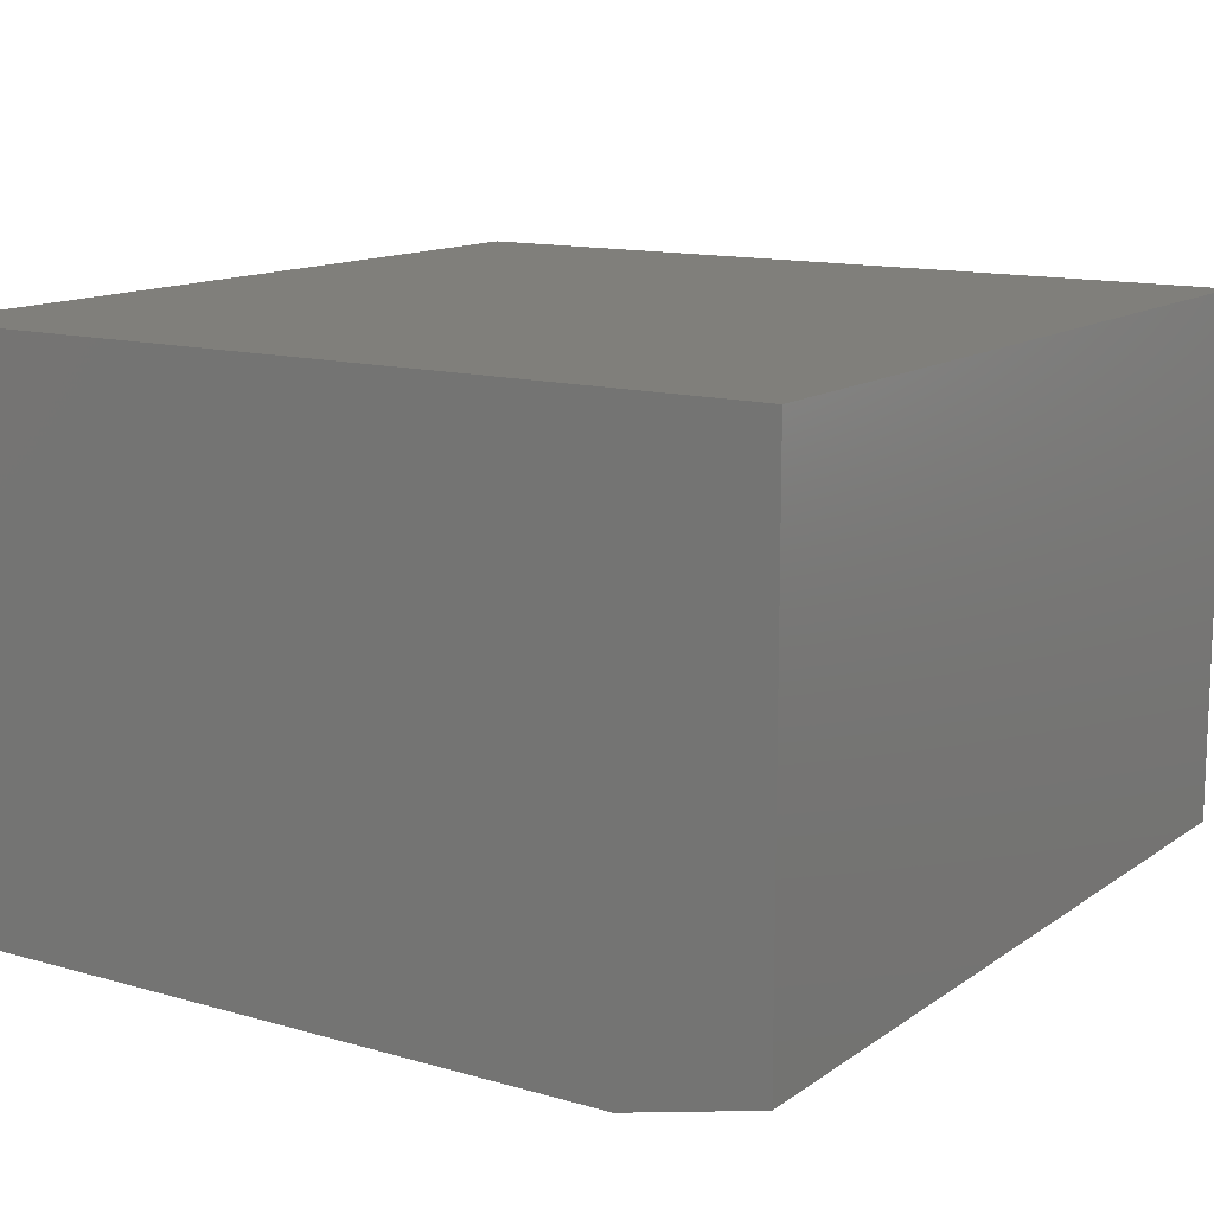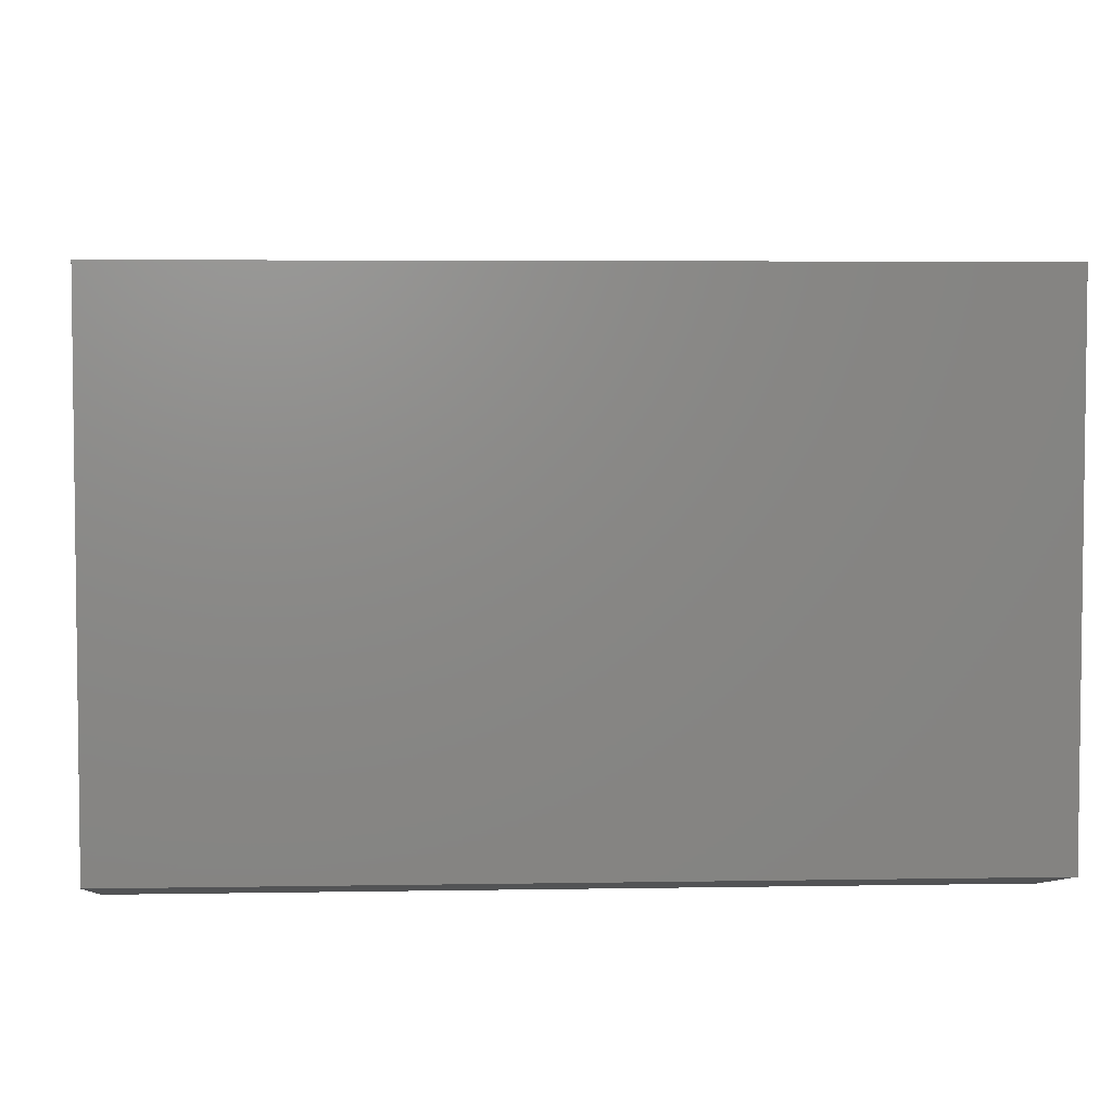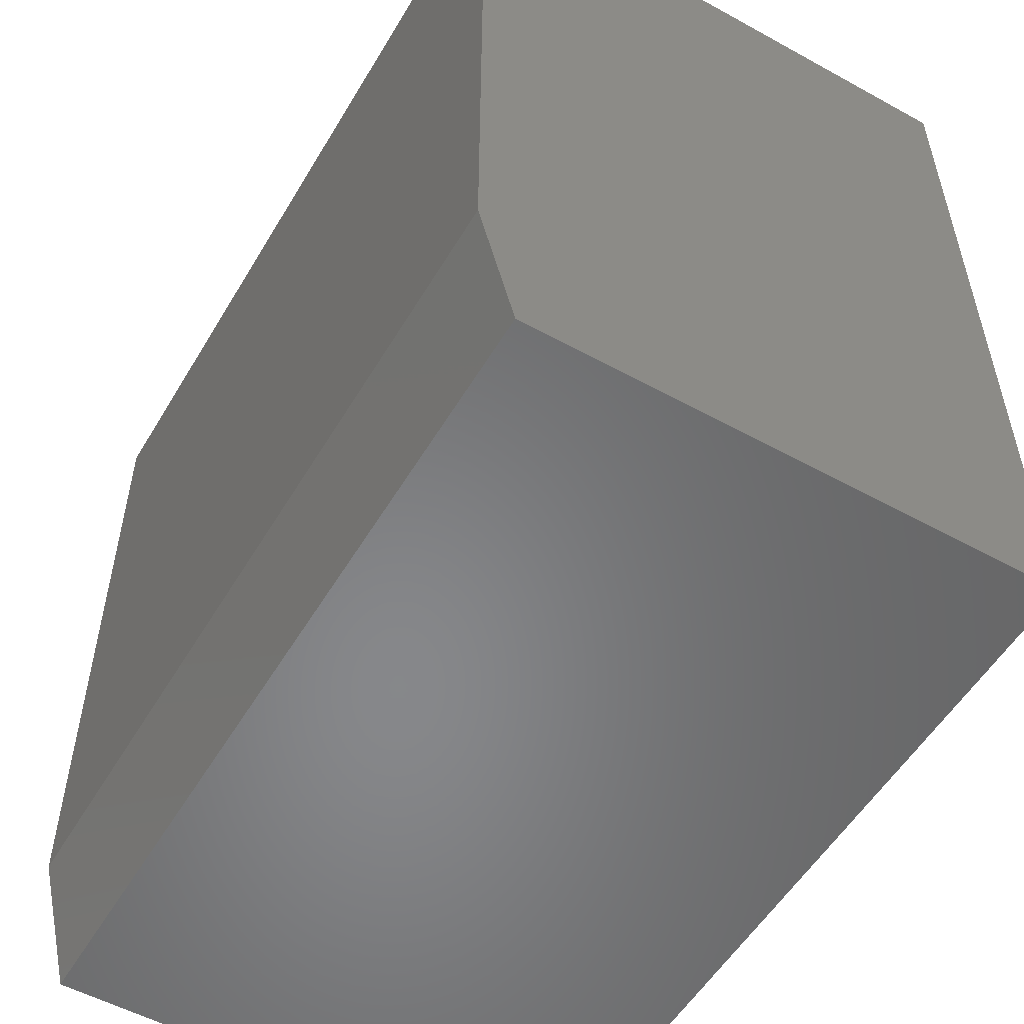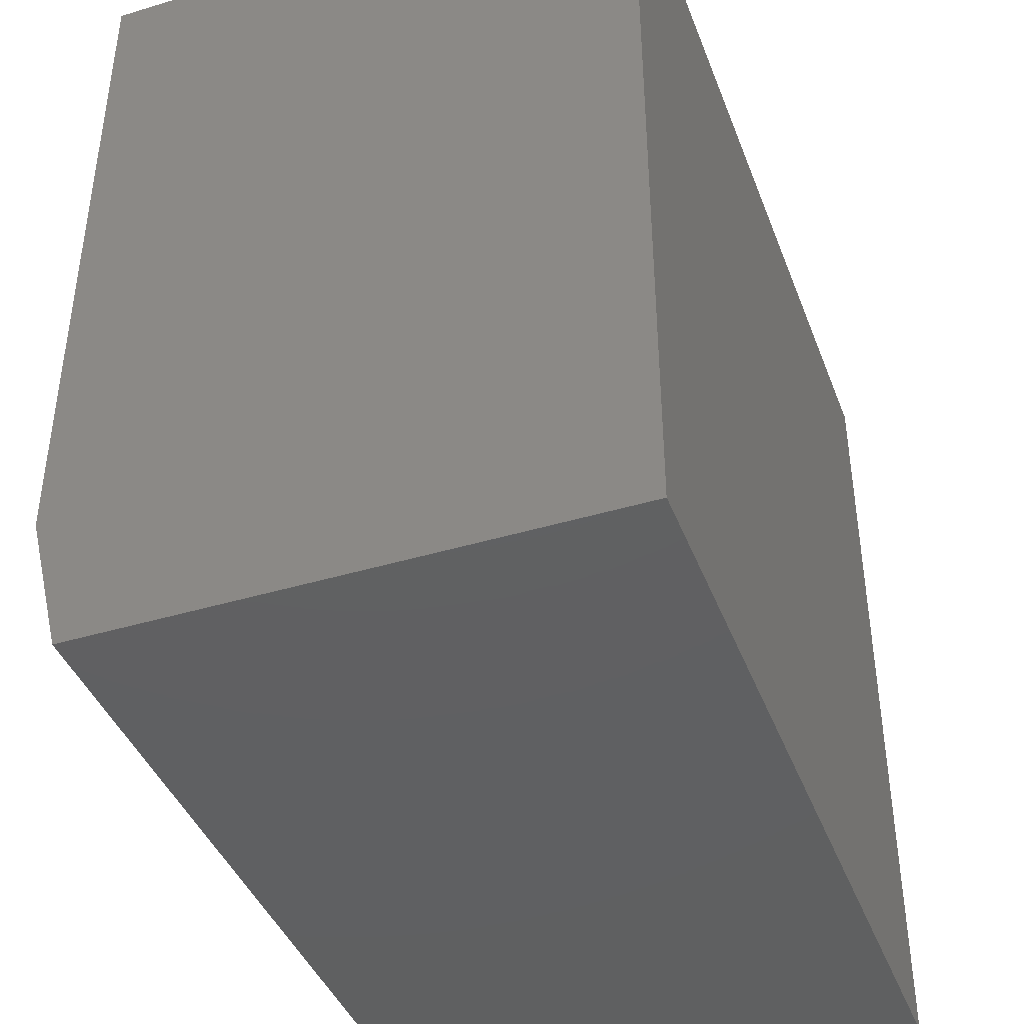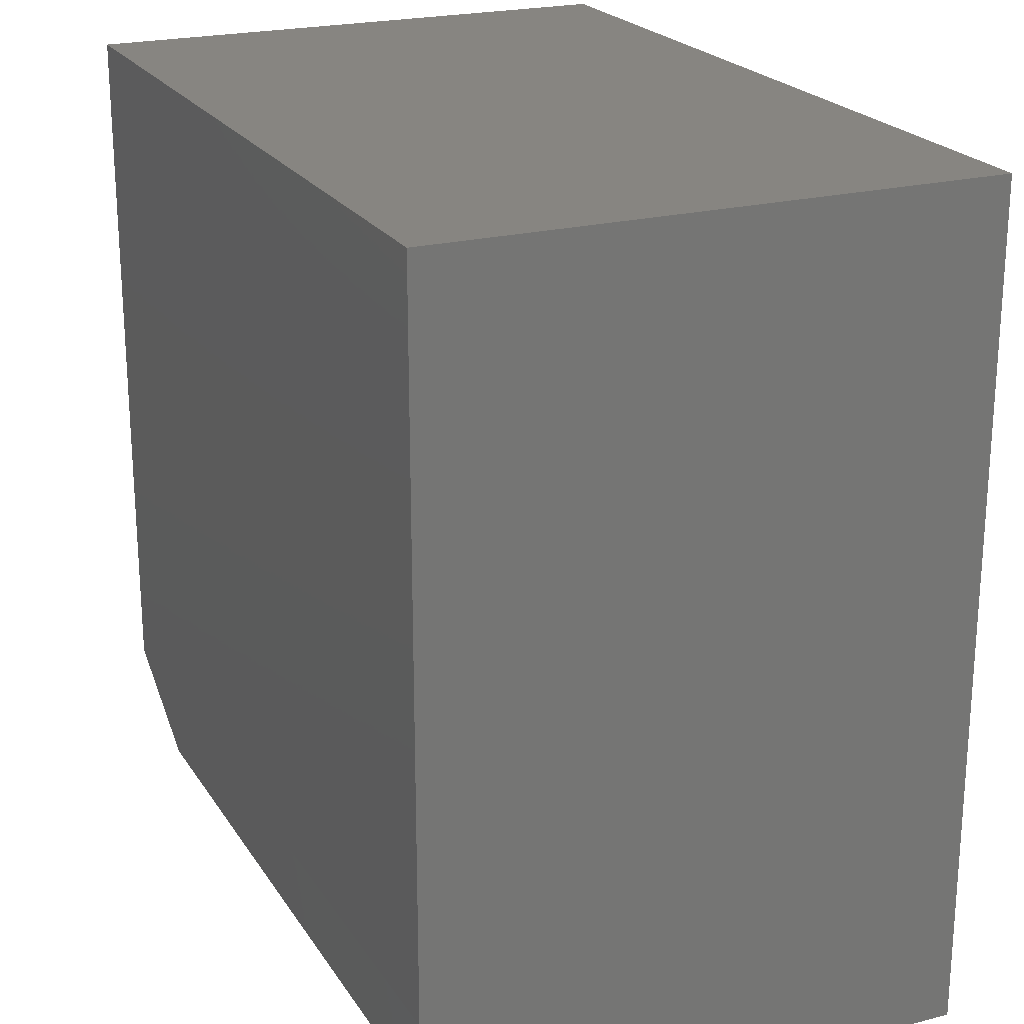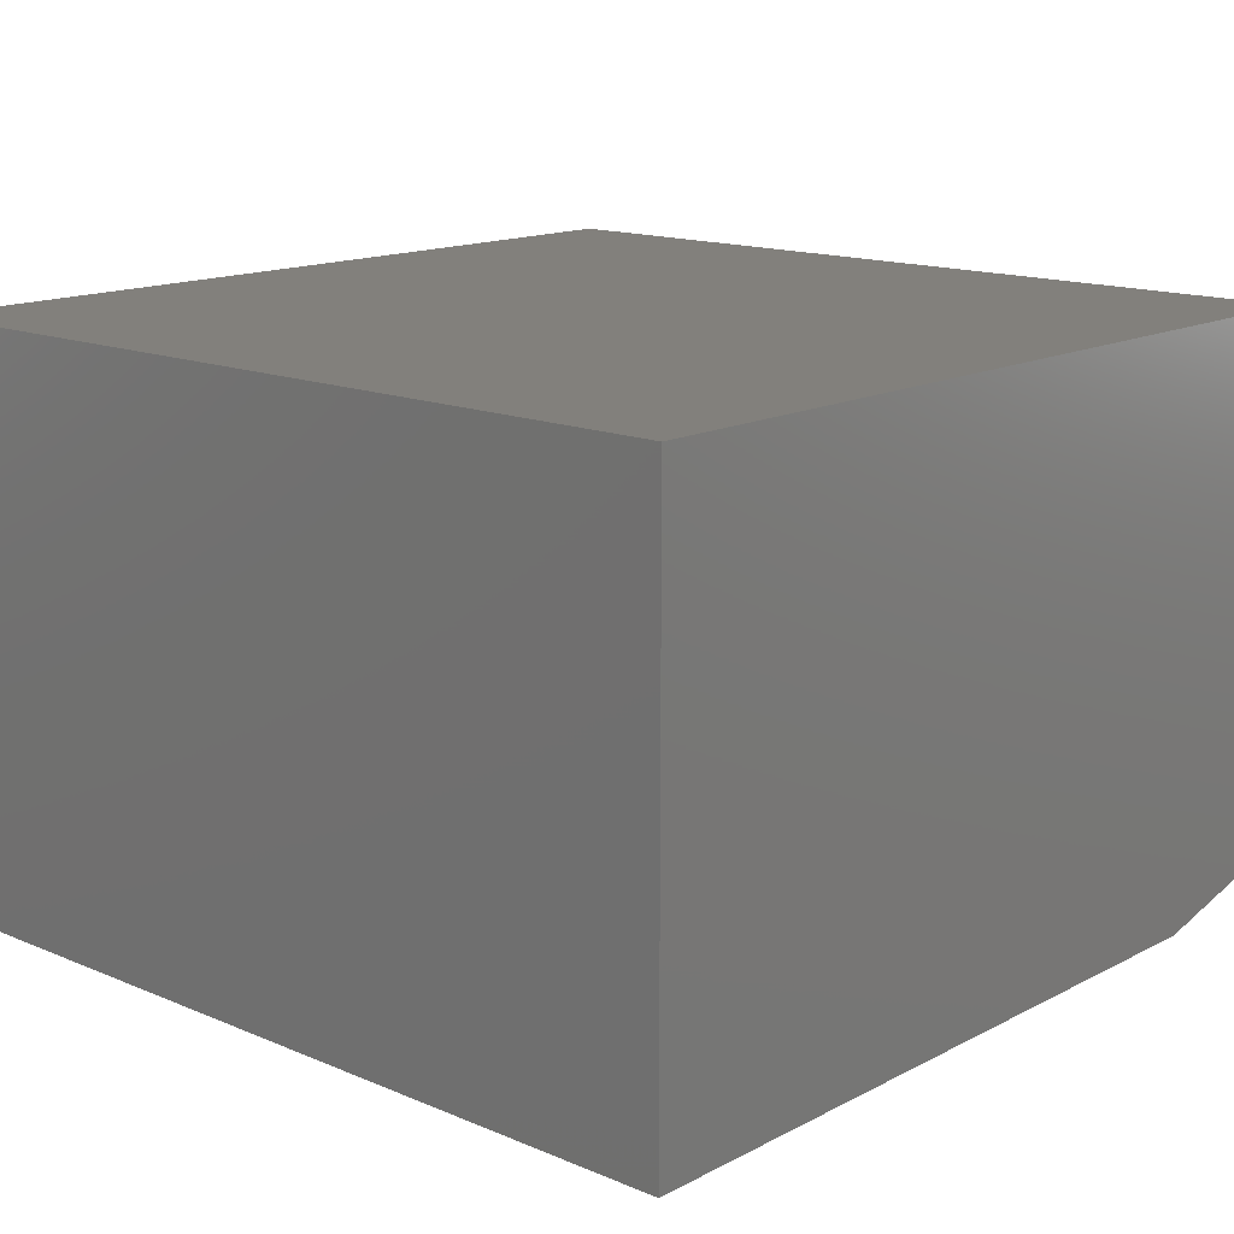
<metadata>
{"format":"stl","ext":"stl","renderer":"f3d","projection":"perspective","resolution":1024,"background":"white","views":[{"elev":13.0,"azim":123.3,"up":"+Y"},{"elev":4.5,"azim":176.7,"up":"+Y"},{"elev":-54.2,"azim":59.7,"up":"+Z"},{"elev":-41.6,"azim":110.0,"up":"+Z"},{"elev":22.1,"azim":65.8,"up":"+Z"},{"elev":14.7,"azim":42.1,"up":"+Y"}]}
</metadata>
<code>
# stl→obj: 10 verts, 16 faces
v 7.654e-18 -0.5 0.125
v 0.7578 -0.5 0.125
v 4.64e-17 -0.5 0.7578
v 0.7578 -0.5 0.7578
v 4.64e-17 0 0.7578
v 0 0 0
v 0 -0.4688 0
v 0.7578 0 0.7578
v 0.7578 0 -4.64e-17
v 0.7578 -0.4688 -4.64e-17
f 1 2 3
f 3 2 4
f 3 5 1
f 1 5 6
f 1 6 7
f 8 4 9
f 9 4 2
f 9 2 10
f 7 6 10
f 10 6 9
f 2 1 10
f 10 1 7
f 6 5 9
f 9 5 8
f 4 8 3
f 3 8 5

</code>
